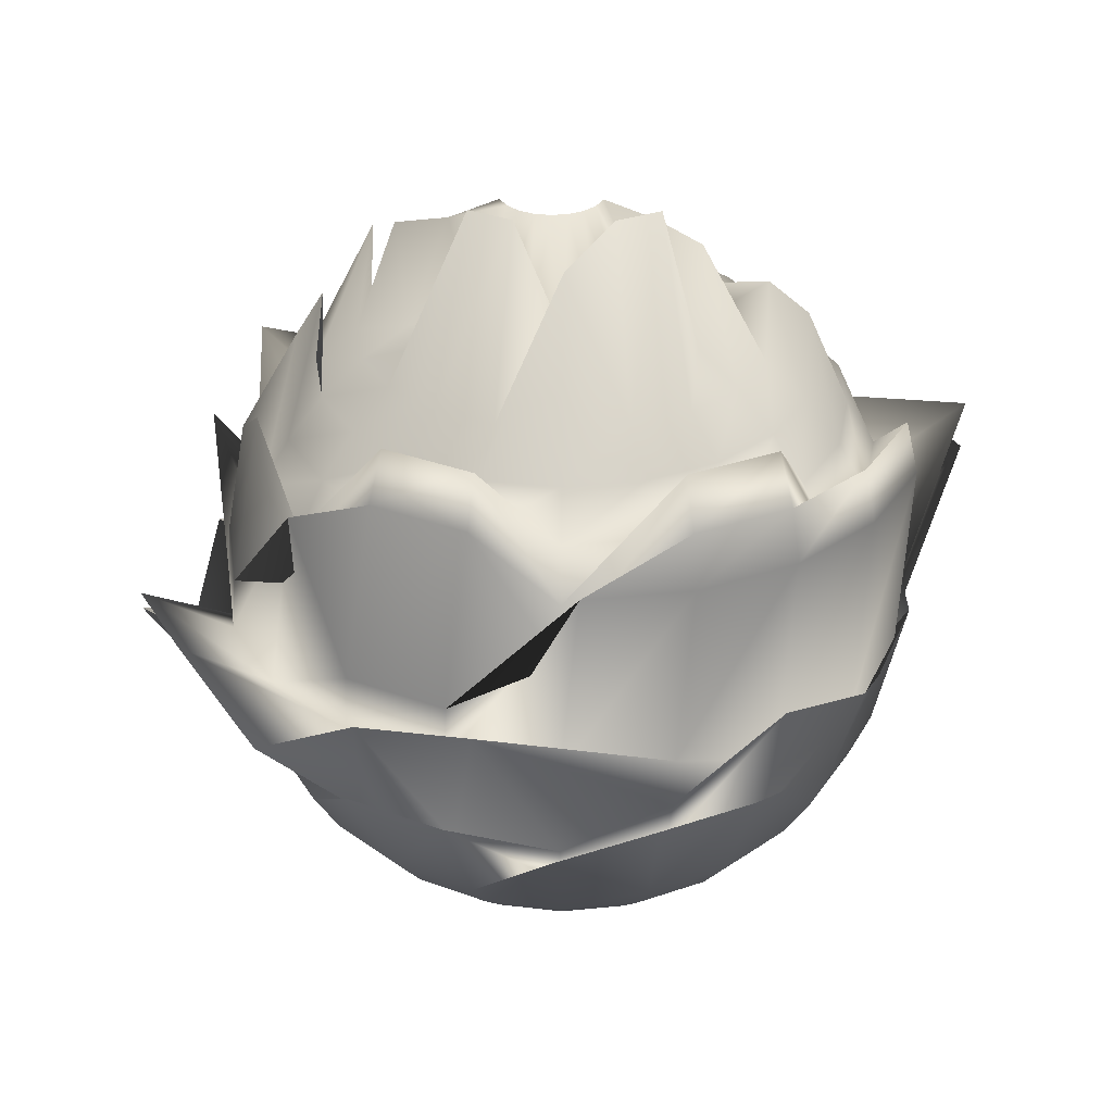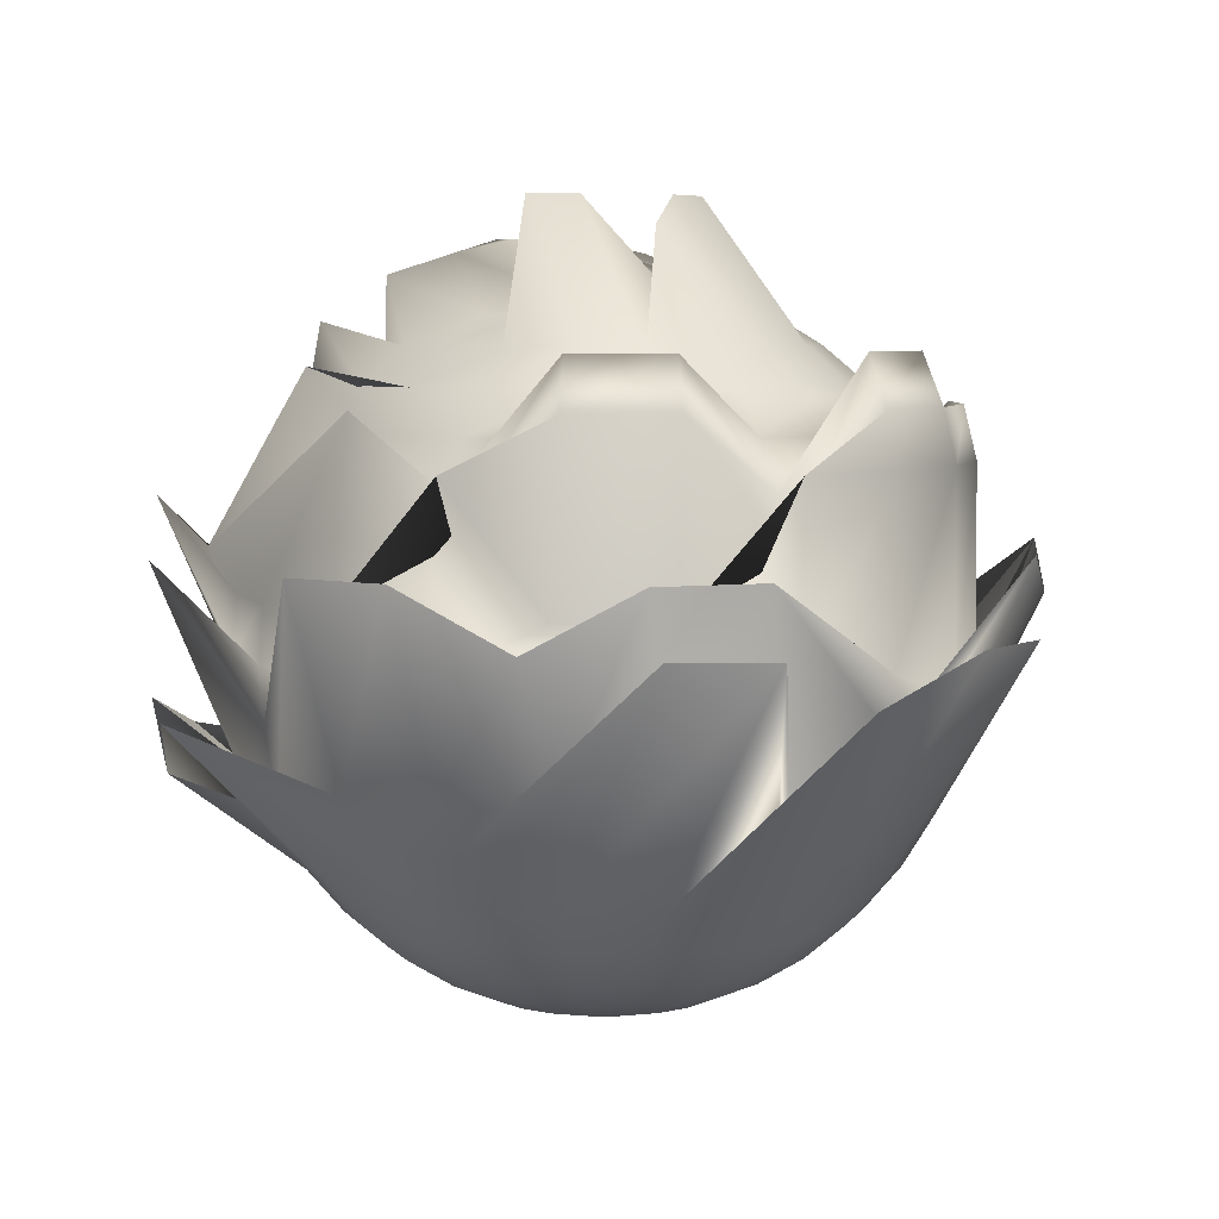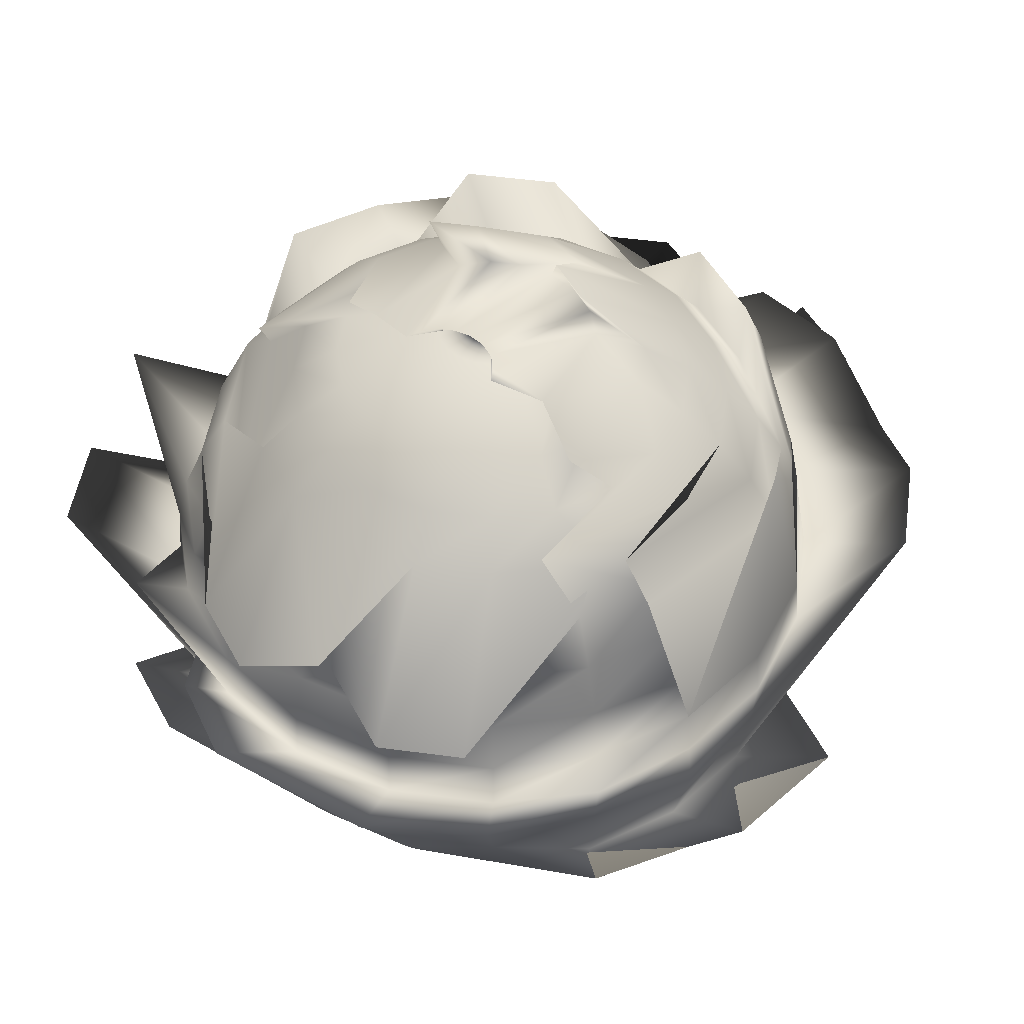
<metadata>
{"format":"obj","ext":"obj","renderer":"f3d","projection":"perspective","resolution":1024,"background":"white","views":[{"elev":31.6,"azim":0.8,"up":"+Y"},{"elev":5.5,"azim":-28.6,"up":"+Y"},{"elev":49.0,"azim":-144.4,"up":"+Y"}]}
</metadata>
<code>
g default
v 0.1008 -0.6427 -0.07271
v 0.08774 -0.6427 -0.09839
v 0.06736 -0.6427 -0.1188
v 0.04168 -0.6427 -0.1319
v 0.01321 -0.6427 -0.1364
v -0.01526 -0.6427 -0.1319
v -0.04094 -0.6427 -0.1188
v -0.06132 -0.6427 -0.09839
v -0.07441 -0.6427 -0.07271
v -0.07891 -0.6427 -0.04424
v -0.07441 -0.6427 -0.01578
v -0.06132 -0.6427 0.009906
v -0.04094 -0.6427 0.03029
v -0.01526 -0.6427 0.04337
v 0.01321 -0.6427 0.04788
v 0.04168 -0.6427 0.04337
v 0.06736 -0.6427 0.03029
v 0.08774 -0.6427 0.009906
v 0.1008 -0.6427 -0.01578
v 0.1053 -0.6427 -0.04424
v 0.1863 -0.6211 -0.1005
v 0.1604 -0.6211 -0.1512
v 0.1202 -0.6211 -0.1915
v 0.06945 -0.6211 -0.2173
v 0.01321 -0.6211 -0.2262
v -0.04303 -0.6211 -0.2173
v -0.09376 -0.6211 -0.1915
v -0.134 -0.6211 -0.1512
v -0.1599 -0.6211 -0.1005
v -0.1688 -0.6211 -0.04424
v -0.1599 -0.6211 0.01199
v -0.134 -0.6211 0.06272
v -0.09376 -0.6211 0.103
v -0.04303 -0.6211 0.1288
v 0.01321 -0.6211 0.1377
v 0.06945 -0.6211 0.1288
v 0.1202 -0.6211 0.103
v 0.1604 -0.6211 0.06272
v 0.1863 -0.6211 0.01199
v 0.1952 -0.6211 -0.04424
v 0.2675 -0.5857 -0.1269
v 0.2295 -0.5857 -0.2014
v 0.1704 -0.5857 -0.2605
v 0.09583 -0.5857 -0.2985
v 0.01321 -0.5857 -0.3116
v -0.06941 -0.5857 -0.2985
v -0.1439 -0.5857 -0.2605
v -0.2031 -0.5857 -0.2014
v -0.2411 -0.5857 -0.1269
v -0.2541 -0.5857 -0.04424
v -0.2411 -0.5857 0.03837
v -0.2031 -0.5857 0.1129
v -0.1439 -0.5857 0.1721
v -0.06941 -0.5857 0.21
v 0.01321 -0.5857 0.2231
v 0.09583 -0.5857 0.21
v 0.1704 -0.5857 0.1721
v 0.2295 -0.5857 0.1129
v 0.2675 -0.5857 0.03837
v 0.2806 -0.5857 -0.04424
v 0.3424 -0.5374 -0.1512
v 0.2932 -0.5374 -0.2477
v 0.2167 -0.5374 -0.3243
v 0.1202 -0.5374 -0.3734
v 0.01321 -0.5374 -0.3904
v -0.09376 -0.5374 -0.3734
v -0.1903 -0.5374 -0.3243
v -0.2668 -0.5374 -0.2477
v -0.316 -0.5374 -0.1512
v -0.3329 -0.5374 -0.04424
v -0.316 -0.5374 0.06272
v -0.2668 -0.5374 0.1592
v -0.1903 -0.5374 0.2358
v -0.09376 -0.5374 0.285
v 0.01321 -0.5374 0.3019
v 0.1202 -0.5374 0.285
v 0.2167 -0.5374 0.2358
v 0.2932 -0.5374 0.1592
v 0.3424 -0.5374 0.06272
v 0.3594 -0.5374 -0.04424
v 0.4092 -0.4774 -0.1729
v 0.3501 -0.4774 -0.289
v 0.258 -0.4774 -0.3811
v 0.1419 -0.4774 -0.4403
v 0.01321 -0.4774 -0.4607
v -0.1155 -0.4774 -0.4403
v -0.2316 -0.4774 -0.3811
v -0.3237 -0.4774 -0.289
v -0.3828 -0.4774 -0.1729
v -0.4032 -0.4774 -0.04424
v -0.3828 -0.4774 0.08444
v -0.3237 -0.4774 0.2005
v -0.2316 -0.4774 0.2926
v -0.1155 -0.4774 0.3518
v 0.01321 -0.4774 0.3722
v 0.1419 -0.4774 0.3518
v 0.258 -0.4774 0.2926
v 0.3501 -0.4774 0.2005
v 0.4092 -0.4774 0.08444
v 0.4296 -0.4774 -0.04424
v 0.4663 -0.4072 -0.1915
v 0.3987 -0.4072 -0.3243
v 0.2932 -0.4072 -0.4297
v 0.1604 -0.4072 -0.4974
v 0.01321 -0.4072 -0.5207
v -0.134 -0.4072 -0.4974
v -0.2668 -0.4072 -0.4297
v -0.3722 -0.4072 -0.3243
v -0.4399 -0.4072 -0.1915
v -0.4632 -0.4072 -0.04424
v -0.4399 -0.4072 0.103
v -0.3722 -0.4072 0.2358
v -0.2668 -0.4072 0.3412
v -0.134 -0.4072 0.4089
v 0.003938 -0.07612 0.7615
v 0.1604 -0.4072 0.4089
v 0.2932 -0.4072 0.3412
v 0.3987 -0.4072 0.2358
v 0.4663 -0.4072 0.103
v 0.4896 -0.4072 -0.04424
v 0.5122 -0.3284 -0.2064
v 0.4377 -0.3284 -0.3527
v 0.4235 -0.1417 -0.6088
v 0.2772 -0.1417 -0.6833
v 0.01321 -0.3284 -0.569
v -0.1489 -0.3284 -0.5433
v -0.517 -0.2002 -0.4687
v -0.6331 -0.14 -0.3527
v -0.6619 -0.241 -0.2092
v -0.7333 -0.14 -0.04424
v -0.4858 -0.3284 0.1179
v -0.4113 -0.3284 0.2642
v -0.3045 0.002668 0.7096
v -0.1582 0.002668 0.7841
v 0.01321 -0.3284 0.4805
v 0.1661 0.002668 0.7841
v 0.3124 0.002668 0.7096
v 0.4377 -0.3284 0.2642
v 0.5122 -0.3284 0.1179
v 0.5379 -0.3284 -0.04424
v 0.7333 0.02588 -0.353
v 0.6537 0.02588 -0.5091
v 0.3424 -0.243 -0.4974
v 0.1863 -0.243 -0.5769
v 0.01321 -0.243 -0.6043
v -0.1599 -0.243 -0.5769
v -0.316 -0.243 -0.4974
v -0.4399 -0.2906 -0.3734
v -0.5195 -0.2906 -0.2173
v -0.5469 -0.2906 -0.04424
v -0.5195 -0.243 0.1288
v -0.4399 -0.243 0.285
v -0.316 -0.243 0.4089
v -0.1599 -0.243 0.4884
v 0.01321 -0.243 0.5158
v 0.1863 -0.243 0.4884
v 0.3424 -0.243 0.4089
v 0.4663 -0.243 0.285
v 0.5459 -0.243 0.1288
v 0.5733 -0.243 -0.04424
v 0.5664 -0.1531 -0.224
v 0.4838 -0.1531 -0.3861
v 0.3551 -0.1531 -0.5148
v 0.2383 -0.005558 -0.6666
v 0.05857 0.06813 -0.7841
v -0.1665 -0.07944 -0.6865
v -0.42 0.07794 -0.6567
v -0.4574 -0.1531 -0.3861
v -0.6313 0.07794 -0.3659
v -0.5684 -0.1531 -0.04424
v -0.6716 0.09925 0.284
v -0.589 0.09925 0.4461
v -0.4606 0.006216 0.5849
v -0.2982 0.09925 0.6574
v -0.1184 0.09925 0.6859
v 0.193 -0.1531 0.5089
v 0.3574 0.1164 0.6356
v 0.4916 0.04478 0.4769
v 0.5687 0.1164 0.3448
v 0.5949 -0.1531 -0.04424
v 0.5733 -0.06101 -0.2262
v 0.4896 -0.06101 -0.3904
v 0.4047 0.08657 -0.5898
v 0.1952 -0.06101 -0.6043
v 0.01321 -0.06101 -0.6331
v -0.1688 -0.06101 -0.6043
v -0.3329 -0.06101 -0.5207
v -0.5545 0.1701 -0.5323
v -0.5469 -0.06101 -0.2262
v -0.5757 -0.06101 -0.04424
v -0.5469 -0.06101 0.1377
v -0.4632 -0.06101 0.3019
v -0.3329 -0.06101 0.4322
v -0.1688 -0.06101 0.5158
v 0.01321 -0.06101 0.5447
v 0.1952 -0.06101 0.5158
v 0.3594 -0.1145 0.4322
v 0.4896 -0.1145 0.3019
v 0.5733 -0.1145 0.1377
v 0.6021 -0.06101 -0.04424
v 0.7161 0.1848 -0.224
v 0.4838 0.03111 -0.3861
v 0.3551 0.03111 -0.5148
v 0.193 0.03111 -0.5974
v 0.01321 0.03111 -0.6259
v -0.1665 0.03111 -0.5974
v -0.3287 0.03111 -0.5148
v -0.4574 0.03111 -0.3861
v -0.54 0.03111 -0.224
v -0.5684 0.03111 -0.04424
v -0.54 0.03111 0.1355
v -0.4277 0.2334 0.2665
v -0.3287 0.03111 0.4263
v -0.1665 0.03111 0.5089
v 0.0429 0.2334 0.5063
v 0.2226 0.2334 0.4778
v 0.3848 0.2334 0.3952
v 0.5135 0.2334 0.2665
v 0.5961 0.2334 0.1044
v 0.5949 0.03111 -0.04424
v 0.5459 0.05334 -0.2173
v 0.4663 0.121 -0.3734
v 0.3424 0.121 -0.4974
v 0.1863 0.121 -0.5769
v 0.01321 0.121 -0.6043
v -0.1599 0.121 -0.5769
v -0.316 0.121 -0.4974
v -0.4399 0.121 -0.3734
v -0.5266 0.1176 -0.2133
v -0.5662 0.1017 -0.2732
v -0.4898 0.3233 0.0977
v -0.4399 0.121 0.285
v -0.2863 0.3233 0.3777
v -0.1302 0.3233 0.4573
v 0.01321 0.121 0.5158
v 0.216 0.3233 0.4573
v 0.3721 0.3233 0.3777
v 0.496 0.3233 0.2538
v 0.5756 0.3233 0.0977
v 0.5733 0.121 -0.04424
v 0.5122 0.2063 -0.2064
v 0.4377 0.2063 -0.3527
v 0.3216 0.2063 -0.4687
v 0.1754 0.2063 -0.5433
v 0.01321 0.2063 -0.569
v -0.1489 0.2063 -0.5433
v -0.2952 0.2063 -0.4687
v -0.4113 0.2063 -0.3527
v -0.4858 0.2063 -0.2064
v -0.4568 0.3031 -0.2471
v -0.4858 0.2063 0.1179
v -0.4113 0.2063 0.2642
v -0.2655 0.4087 0.3491
v -0.1192 0.4087 0.4237
v 0.01321 0.2063 0.4805
v 0.205 0.4087 0.4237
v 0.3513 0.4087 0.3491
v 0.4377 0.2063 0.2642
v 0.5122 0.2063 0.1179
v 0.5379 0.2063 -0.04424
v 0.4822 0.2939 -0.1578
v 0.3987 0.2851 -0.3243
v 0.2314 0.1537 -0.5953
v 0.09855 0.1537 -0.663
v 0.01321 0.2851 -0.5207
v -0.1959 0.1537 -0.663
v -0.3287 0.1537 -0.5953
v -0.3722 0.2851 -0.3243
v -0.4399 0.2851 -0.1915
v -0.4085 0.3819 -0.2471
v -0.4399 0.2851 0.103
v -0.3722 0.2851 0.2358
v -0.2668 0.2851 0.3412
v -0.134 0.2851 0.4089
v 0.01321 0.2851 0.4322
v 0.1604 0.2851 0.4089
v 0.2932 0.2851 0.3412
v 0.3987 0.2851 0.2358
v 0.4663 0.2851 0.103
v 0.4896 0.2851 -0.04424
v 0.4092 0.3554 -0.1729
v 0.2882 0.2239 -0.4546
v 0.258 0.3554 -0.3811
v 0.1419 0.3554 -0.4403
v -0.04867 0.2239 -0.6263
v -0.1155 0.3554 -0.4403
v -0.2316 0.3554 -0.3811
v -0.3819 0.3713 -0.2617
v -0.3281 0.4522 -0.3758
v -0.4032 0.3554 -0.04424
v -0.3828 0.3554 0.08444
v -0.3237 0.3554 0.2005
v -0.2316 0.3554 0.2926
v -0.1155 0.3554 0.3518
v 0.01321 0.3554 0.3722
v 0.1419 0.3554 0.3518
v 0.258 0.3554 0.2926
v 0.3501 0.3554 0.2005
v 0.4092 0.3554 0.08444
v 0.4291 0.3818 -0.1796
v 0.3424 0.4154 -0.1512
v 0.2932 0.4154 -0.2477
v 0.2167 0.4154 -0.3243
v 0.1202 0.4154 -0.3734
v 0.01321 0.4154 -0.3904
v -0.09376 0.4154 -0.3734
v -0.1903 0.4154 -0.3243
v -0.2668 0.4154 -0.2477
v -0.316 0.4154 -0.1512
v -0.3329 0.4154 -0.04424
v -0.316 0.4154 0.06272
v -0.2668 0.4154 0.1592
v -0.1903 0.4154 0.2358
v -0.09376 0.4154 0.285
v 0.01321 0.6016 0.1241
v 0.1202 0.4154 0.285
v 0.2167 0.4154 0.2358
v 0.2932 0.4154 0.1592
v 0.3424 0.4154 0.06272
v 0.3588 0.4418 -0.1796
v 0.2675 0.4637 -0.1269
v 0.2295 0.4637 -0.2014
v 0.1704 0.4637 -0.2605
v 0.09583 0.4637 -0.2985
v 0.01321 0.4637 -0.3116
v -0.06941 0.4637 -0.2985
v -0.1439 0.4637 -0.2605
v -0.2031 0.4637 -0.2014
v -0.2411 0.4637 -0.1269
v -0.2783 0.5255 -0.2265
v -0.2411 0.4637 0.03837
v -0.2031 0.4637 0.1129
v -0.1439 0.6499 -0.005793
v -0.06941 0.6499 0.03218
v 0.01321 0.4637 0.2231
v 0.09583 0.6499 0.03218
v 0.1704 0.6499 -0.005793
v 0.2295 0.4637 0.1129
v 0.2433 0.5255 -0.1438
v 0.2806 0.4637 -0.04424
v 0.1863 0.4991 -0.1005
v 0.1604 0.4991 -0.1512
v 0.1202 0.4991 -0.1915
v 0.06945 0.4991 -0.2173
v 0.01321 0.4991 -0.2262
v -0.04303 0.4991 -0.2173
v -0.09376 0.4991 -0.1915
v -0.134 0.4991 -0.1512
v -0.1599 0.4991 -0.1005
v -0.1688 0.4991 -0.04424
v -0.184 0.5609 -0.1702
v -0.134 0.4991 0.06272
v -0.09376 0.4991 0.103
v -0.04303 0.4991 0.1288
v 0.01321 0.4991 0.1377
v 0.06945 0.4991 0.1288
v 0.1202 0.4991 0.103
v 0.1604 0.4991 0.06272
v 0.1621 0.5609 -0.1702
v 0.1952 0.4991 -0.04424
v 0.1008 0.5206 -0.07271
v 0.08774 0.5206 -0.09839
v 0.06736 0.5206 -0.1188
v 0.04168 0.5206 -0.1319
v 0.01321 0.5206 -0.1364
v -0.01526 0.5206 -0.1319
v -0.04094 0.5206 -0.1188
v -0.06132 0.5206 -0.09839
v -0.07441 0.5206 -0.07271
v -0.07891 0.5206 -0.04424
v -0.09857 0.5825 -0.198
v -0.08549 0.5825 -0.1723
v -0.06511 0.5825 -0.1519
v -0.03943 0.5825 -0.1389
v -0.01096 0.5825 -0.1343
v 0.01751 0.5825 -0.1389
v 0.04319 0.5825 -0.1519
v 0.06357 0.5825 -0.1723
v 0.07666 0.5825 -0.198
v 0.1053 0.5206 -0.04424
v 0.01321 -0.6499 -0.04424
v 0.01321 0.5279 -0.04424
g Lettuce2:pSphere1
f 1 2 22 21
f 2 3 23 22
f 3 4 24 23
f 4 5 25 24
f 5 6 26 25
f 6 7 27 26
f 7 8 28 27
f 8 9 29 28
f 9 10 30 29
f 10 11 31 30
f 11 12 32 31
f 12 13 33 32
f 13 14 34 33
f 14 15 35 34
f 15 16 36 35
f 16 17 37 36
f 17 18 38 37
f 18 19 39 38
f 19 20 40 39
f 20 1 21 40
f 21 22 42 41
f 22 23 43 42
f 23 24 44 43
f 24 25 45 44
f 25 26 46 45
f 26 27 47 46
f 27 28 48 47
f 28 29 49 48
f 29 30 50 49
f 30 31 51 50
f 31 32 52 51
f 32 33 53 52
f 33 34 54 53
f 34 35 55 54
f 35 36 56 55
f 36 37 57 56
f 37 38 58 57
f 38 39 59 58
f 39 40 60 59
f 40 21 41 60
f 41 42 62 61
f 42 43 63 62
f 43 44 64 63
f 44 45 65 64
f 45 46 66 65
f 46 47 67 66
f 47 48 68 67
f 48 49 69 68
f 49 50 70 69
f 50 51 71 70
f 51 52 72 71
f 52 53 73 72
f 53 54 74 73
f 54 55 75 74
f 55 56 76 75
f 56 57 77 76
f 57 58 78 77
f 58 59 79 78
f 59 60 80 79
f 60 41 61 80
f 61 62 82 81
f 62 63 83 82
f 63 64 84 83
f 64 65 85 84
f 65 66 86 85
f 66 67 87 86
f 67 68 88 87
f 68 69 89 88
f 69 70 90 89
f 70 71 91 90
f 71 72 92 91
f 72 73 93 92
f 73 74 94 93
f 74 75 95 94
f 75 76 96 95
f 76 77 97 96
f 77 78 98 97
f 78 79 99 98
f 79 80 100 99
f 80 61 81 100
f 81 82 102 101
f 82 83 103 102
f 83 84 104 103
f 84 85 105 104
f 85 86 106 105
f 86 87 107 106
f 87 88 108 107
f 88 89 109 108
f 89 90 110 109
f 90 91 111 110
f 91 92 112 111
f 92 93 113 112
f 93 94 114 113
f 94 95 115 114
f 95 96 116 115
f 96 97 117 116
f 97 98 118 117
f 98 99 119 118
f 99 100 120 119
f 100 81 101 120
f 101 102 122 121
f 102 103 123 122
f 103 104 124 123
f 104 105 125 124
f 105 106 126 125
f 106 107 127 126
f 107 108 128 127
f 108 109 129 128
f 109 110 130 129
f 110 111 131 130
f 111 112 132 131
f 112 113 133 132
f 113 114 134 133
f 114 115 135 134
f 115 116 136 135
f 116 117 137 136
f 117 118 138 137
f 118 119 139 138
f 119 120 140 139
f 120 101 121 140
f 121 122 142 141
f 122 123 143 142
f 123 124 144 143
f 124 125 145 144
f 125 126 146 145
f 126 127 147 146
f 127 128 148 147
f 128 129 149 148
f 129 130 150 149
f 130 131 151 150
f 131 132 152 151
f 132 133 153 152
f 133 134 154 153
f 134 135 155 154
f 135 136 156 155
f 136 137 157 156
f 137 138 158 157
f 138 139 159 158
f 139 140 160 159
f 140 121 141 160
f 141 142 162 161
f 142 143 163 162
f 143 144 164 163
f 144 145 165 164
f 145 146 166 165
f 146 147 167 166
f 147 148 168 167
f 148 149 169 168
f 149 150 170 169
f 150 151 171 170
f 151 152 172 171
f 152 153 173 172
f 153 154 174 173
f 154 155 175 174
f 155 156 176 175
f 156 157 177 176
f 157 158 178 177
f 158 159 179 178
f 159 160 180 179
f 160 141 161 180
f 161 162 182 181
f 162 163 183 182
f 163 164 184 183
f 164 165 185 184
f 165 166 186 185
f 166 167 187 186
f 167 168 188 187
f 168 169 189 188
f 169 170 190 189
f 170 171 191 190
f 171 172 192 191
f 172 173 193 192
f 173 174 194 193
f 174 175 195 194
f 175 176 196 195
f 176 177 197 196
f 177 178 198 197
f 178 179 199 198
f 179 180 200 199
f 180 161 181 200
f 181 182 202 201
f 182 183 203 202
f 183 184 204 203
f 184 185 205 204
f 185 186 206 205
f 186 187 207 206
f 187 188 208 207
f 188 189 209 208
f 189 190 210 209
f 190 191 211 210
f 191 192 212 211
f 192 193 213 212
f 193 194 214 213
f 194 195 215 214
f 195 196 216 215
f 196 197 217 216
f 197 198 218 217
f 198 199 219 218
f 199 200 220 219
f 200 181 201 220
f 201 202 222 221
f 202 203 223 222
f 203 204 224 223
f 204 205 225 224
f 205 206 226 225
f 206 207 227 226
f 207 208 228 227
f 208 209 229 228
f 209 210 230 229
f 210 211 231 230
f 211 212 232 231
f 212 213 233 232
f 213 214 234 233
f 214 215 235 234
f 215 216 236 235
f 216 217 237 236
f 217 218 238 237
f 218 219 239 238
f 219 220 240 239
f 220 201 221 240
f 221 222 242 241
f 222 223 243 242
f 223 224 244 243
f 224 225 245 244
f 225 226 246 245
f 226 227 247 246
f 227 228 248 247
f 228 229 249 248
f 229 230 250 249
f 230 231 251 250
f 231 232 252 251
f 232 233 253 252
f 233 234 254 253
f 234 235 255 254
f 235 236 256 255
f 236 237 257 256
f 237 238 258 257
f 238 239 259 258
f 239 240 260 259
f 240 221 241 260
f 241 242 262 261
f 242 243 263 262
f 243 244 264 263
f 244 245 265 264
f 245 246 266 265
f 246 247 267 266
f 247 248 268 267
f 248 249 269 268
f 249 250 270 269
f 250 251 271 270
f 251 252 272 271
f 252 253 273 272
f 253 254 274 273
f 254 255 275 274
f 255 256 276 275
f 256 257 277 276
f 257 258 278 277
f 258 259 279 278
f 259 260 280 279
f 260 241 261 280
f 261 262 282 281
f 262 263 283 282
f 263 264 284 283
f 264 265 285 284
f 265 266 286 285
f 266 267 287 286
f 267 268 288 287
f 268 269 289 288
f 269 270 290 289
f 270 271 291 290
f 271 272 292 291
f 272 273 293 292
f 273 274 294 293
f 274 275 295 294
f 275 276 296 295
f 276 277 297 296
f 277 278 298 297
f 278 279 299 298
f 279 280 300 299
f 280 261 281 300
f 281 282 302 301
f 282 283 303 302
f 283 284 304 303
f 284 285 305 304
f 285 286 306 305
f 286 287 307 306
f 287 288 308 307
f 288 289 309 308
f 289 290 310 309
f 290 291 311 310
f 291 292 312 311
f 292 293 313 312
f 293 294 314 313
f 294 295 315 314
f 295 296 316 315
f 296 297 317 316
f 297 298 318 317
f 298 299 319 318
f 299 300 320 319
f 300 281 301 320
f 301 302 322 321
f 302 303 323 322
f 303 304 324 323
f 304 305 325 324
f 305 306 326 325
f 306 307 327 326
f 307 308 328 327
f 308 309 329 328
f 309 310 330 329
f 310 311 331 330
f 311 312 332 331
f 312 313 333 332
f 313 314 334 333
f 314 315 335 334
f 315 316 336 335
f 316 317 337 336
f 317 318 338 337
f 318 319 339 338
f 319 320 340 339
f 320 301 321 340
f 321 322 342 341
f 322 323 343 342
f 323 324 344 343
f 324 325 345 344
f 325 326 346 345
f 326 327 347 346
f 327 328 348 347
f 328 329 349 348
f 329 330 350 349
f 330 331 351 350
f 331 332 352 351
f 332 333 353 352
f 333 334 354 353
f 334 335 355 354
f 335 336 356 355
f 336 337 357 356
f 337 338 358 357
f 338 339 359 358
f 339 340 360 359
f 340 321 341 360
f 341 342 362 361
f 342 343 363 362
f 343 344 364 363
f 344 345 365 364
f 345 346 366 365
f 346 347 367 366
f 347 348 368 367
f 348 349 369 368
f 349 350 370 369
f 350 351 371 370
f 351 352 372 371
f 352 353 373 372
f 353 354 374 373
f 354 355 375 374
f 355 356 376 375
f 356 357 377 376
f 357 358 378 377
f 358 359 379 378
f 359 360 380 379
f 360 341 361 380
f 2 1 381
f 3 2 381
f 4 3 381
f 5 4 381
f 6 5 381
f 7 6 381
f 8 7 381
f 9 8 381
f 10 9 381
f 11 10 381
f 12 11 381
f 13 12 381
f 14 13 381
f 15 14 381
f 16 15 381
f 17 16 381
f 18 17 381
f 19 18 381
f 20 19 381
f 1 20 381
f 361 362 382
f 362 363 382
f 363 364 382
f 364 365 382
f 365 366 382
f 366 367 382
f 367 368 382
f 368 369 382
f 369 370 382
f 370 371 382
f 371 372 382
f 372 373 382
f 373 374 382
f 374 375 382
f 375 376 382
f 376 377 382
f 377 378 382
f 378 379 382
f 379 380 382
f 380 361 382

</code>
